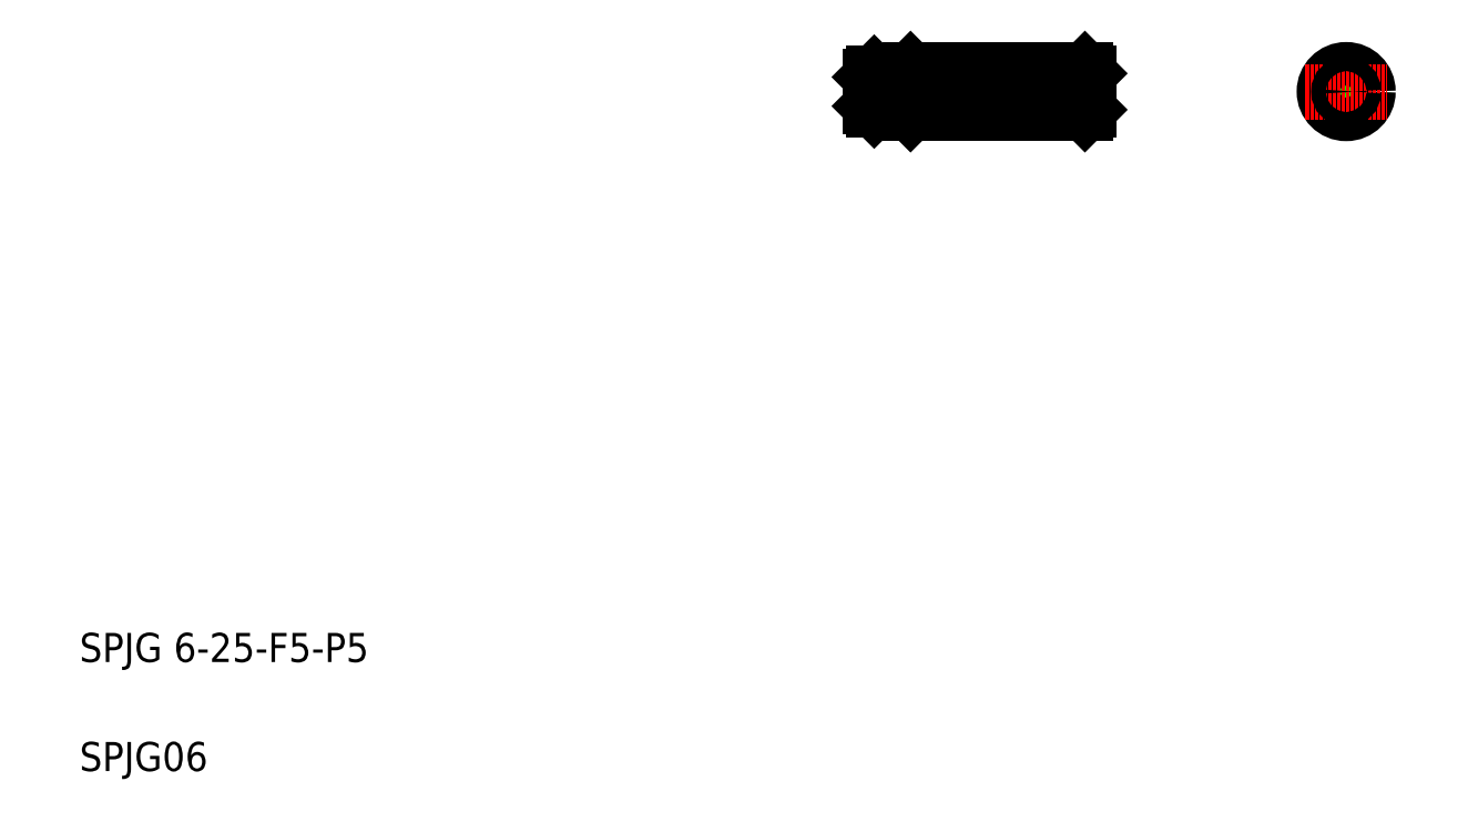
<metadata>
{"format":"dxf","ext":"dxf","renderer":"ezdxf+matplotlib","layout":"modelspace","background":"white","min_lineweight":24,"dpi":150}
</metadata>
<code>
0
SECTION
2
ENTITIES
0
LINE
8
CENTER
10
117.7
20
103.5
30
0
11
152.3
21
103.5
31
0
0
LINE
8
0
10
148.9
20
101
30
0
11
148.4
21
100.5
31
0
0
LINE
8
0
10
118.9
20
102.5
30
0
11
148.9
21
102.5
31
0
0
LINE
8
0
10
118.9
20
104.5
30
0
11
148.9
21
104.5
31
0
0
LINE
8
0
10
148.9
20
106
30
0
11
148.4
21
106.5
31
0
0
LINE
8
0
10
119.4
20
106
30
0
11
119.4
21
101
31
0
0
LINE
8
0
10
118.9
20
105.5
30
0
11
118.9
21
101.5
31
0
0
LINE
8
0
10
148.4
20
106.5
30
0
11
148.4
21
100.5
31
0
0
LINE
8
0
10
124.4
20
106.5
30
0
11
124.4
21
100.5
31
0
0
LINE
8
0
10
123.9
20
106
30
0
11
123.9
21
101
31
0
0
TEXT
8
0
10
10
20
25
30
0
40
4
1
SPJG 6-25-F5-P5
0
TEXT
8
0
10
10
20
10
30
0
40
4
1
SPJG06
0
LINE
8
0
10
124.4
20
100.5
30
0
11
148.4
21
100.5
31
0
0
LINE
8
0
10
119.4
20
101
30
0
11
123.9
21
101
31
0
0
LINE
8
0
10
118.9
20
101.5
30
0
11
119.4
21
101
31
0
0
LINE
8
0
10
123.9
20
101
30
0
11
124.4
21
100.5
31
0
0
LINE
8
0
10
124.4
20
106.5
30
0
11
148.4
21
106.5
31
0
0
LINE
8
0
10
119.4
20
106
30
0
11
123.9
21
106
31
0
0
LINE
8
0
10
118.9
20
105.5
30
0
11
119.4
21
106
31
0
0
LINE
8
0
10
123.9
20
106
30
0
11
124.4
21
106.5
31
0
0
LINE
8
0
10
130.4
20
106.5
30
0
11
130.4
21
106.5
31
0
0
LINE
8
0
10
136.4
20
106.5
30
0
11
136.4
21
106.5
31
0
0
LINE
8
CENTER
10
184.3
20
108.8
30
0
11
184.3
21
98.15
31
0
0
CIRCLE
8
0
10
184.3
20
103.5
30
0
40
2.5
0
CIRCLE
8
0
10
184.3
20
103.5
30
0
40
3
0
LINE
8
0
10
148.9
20
106
30
0
11
148.9
21
101
31
0
0
LINE
8
CENTER
10
178.7
20
103.5
30
0
11
189.9
21
103.5
31
0
0
CIRCLE
8
0
10
184.3
20
103.5
30
0
40
1
0
ENDSEC
0
EOF

</code>
